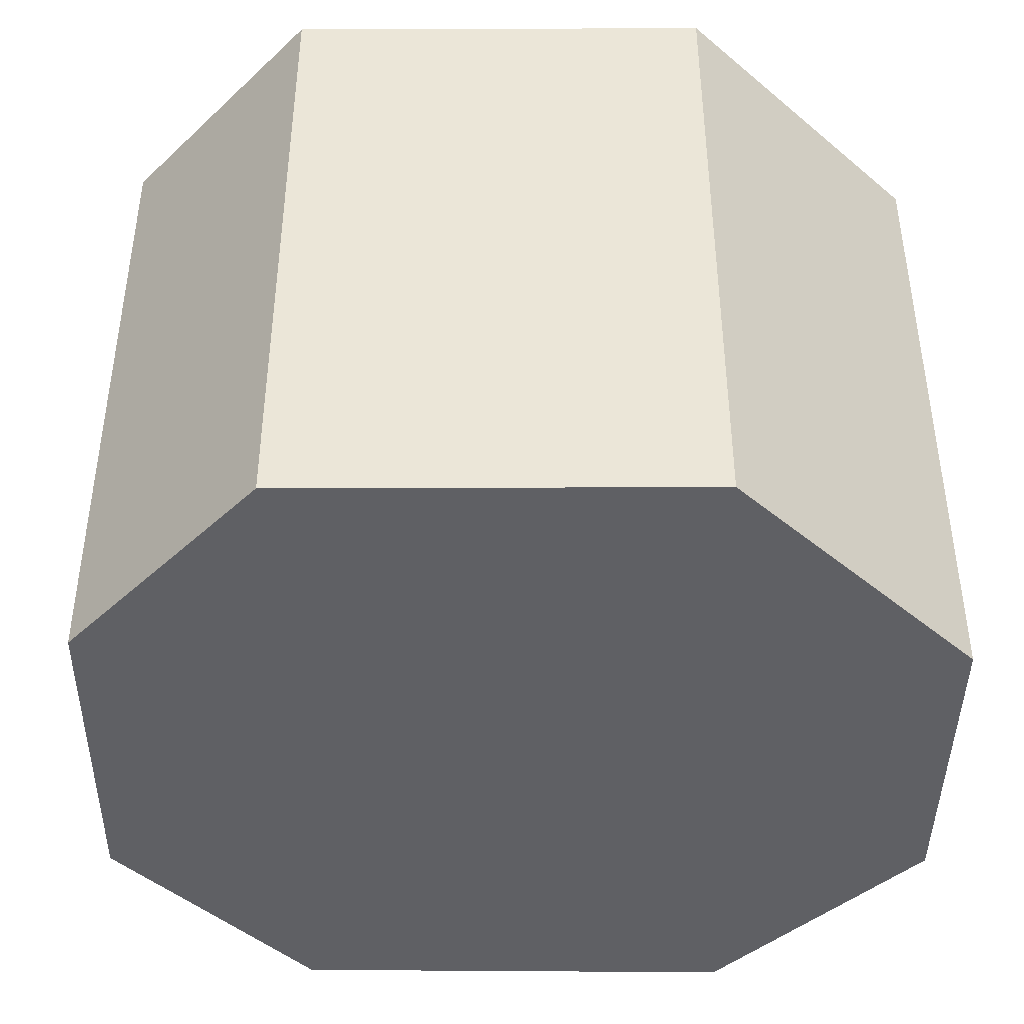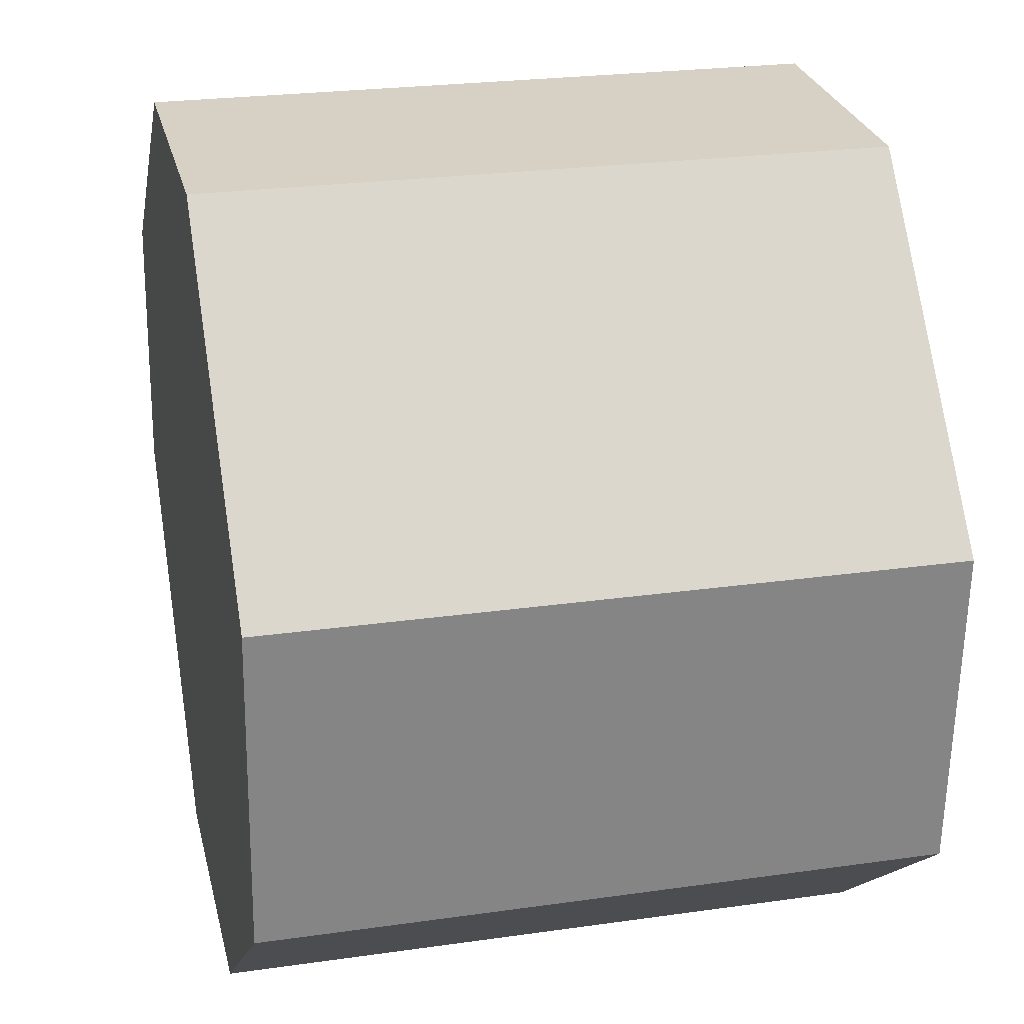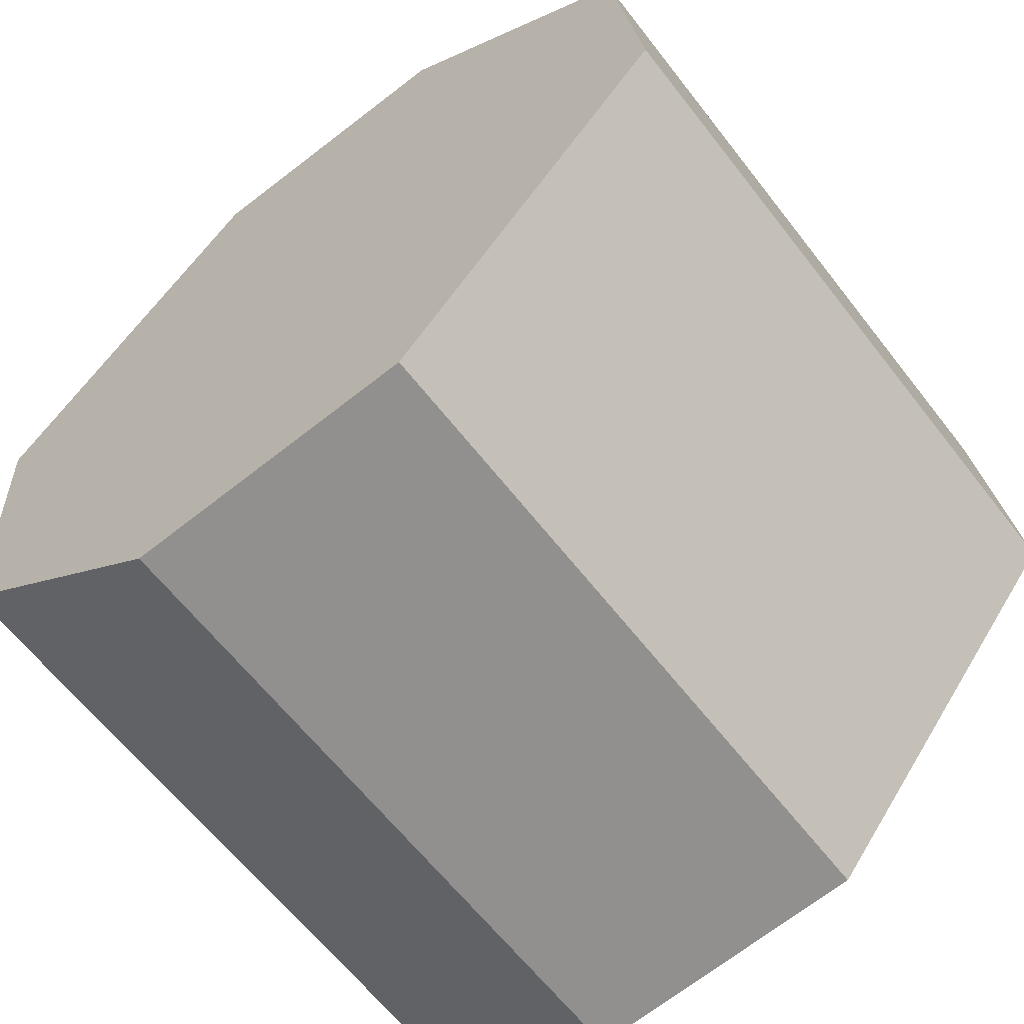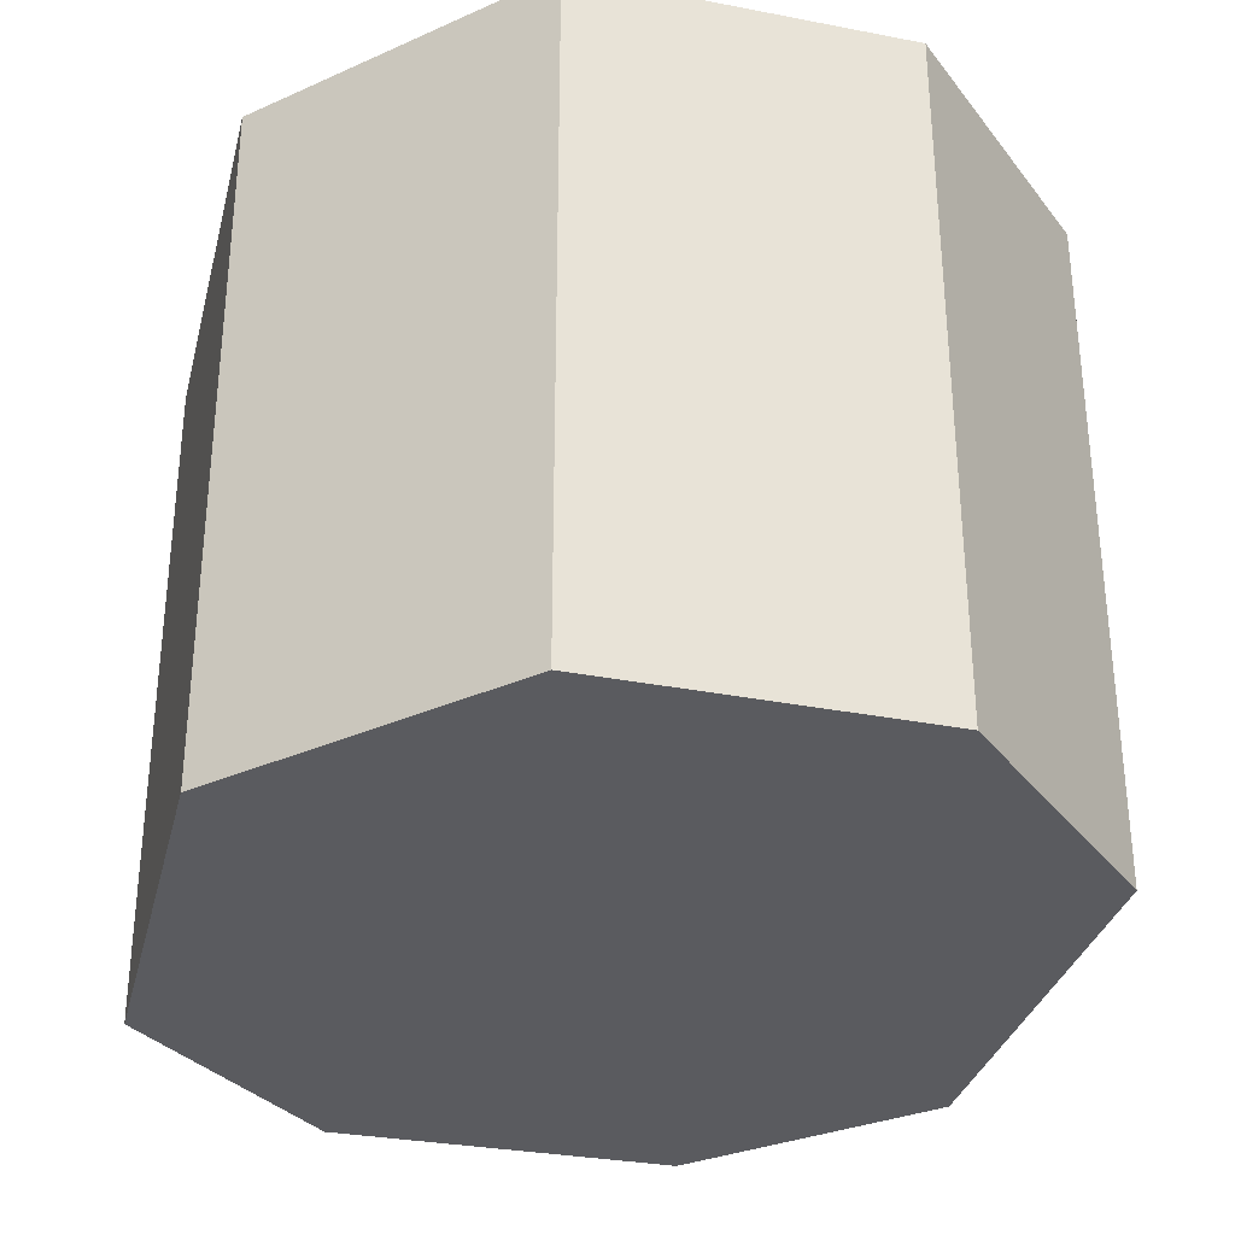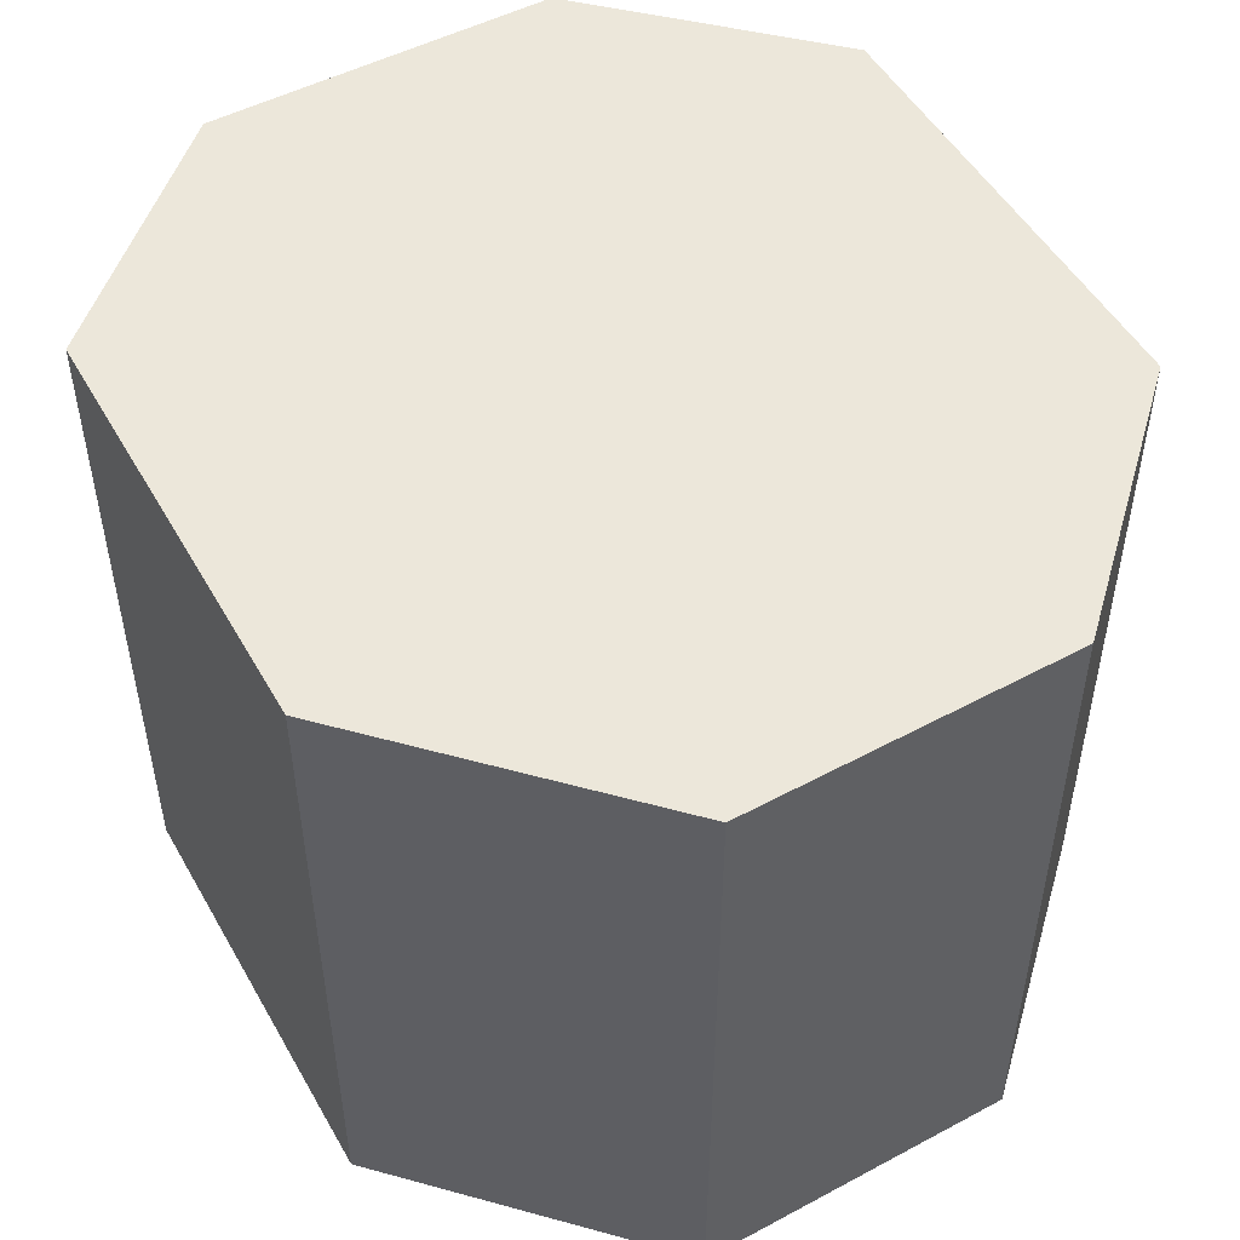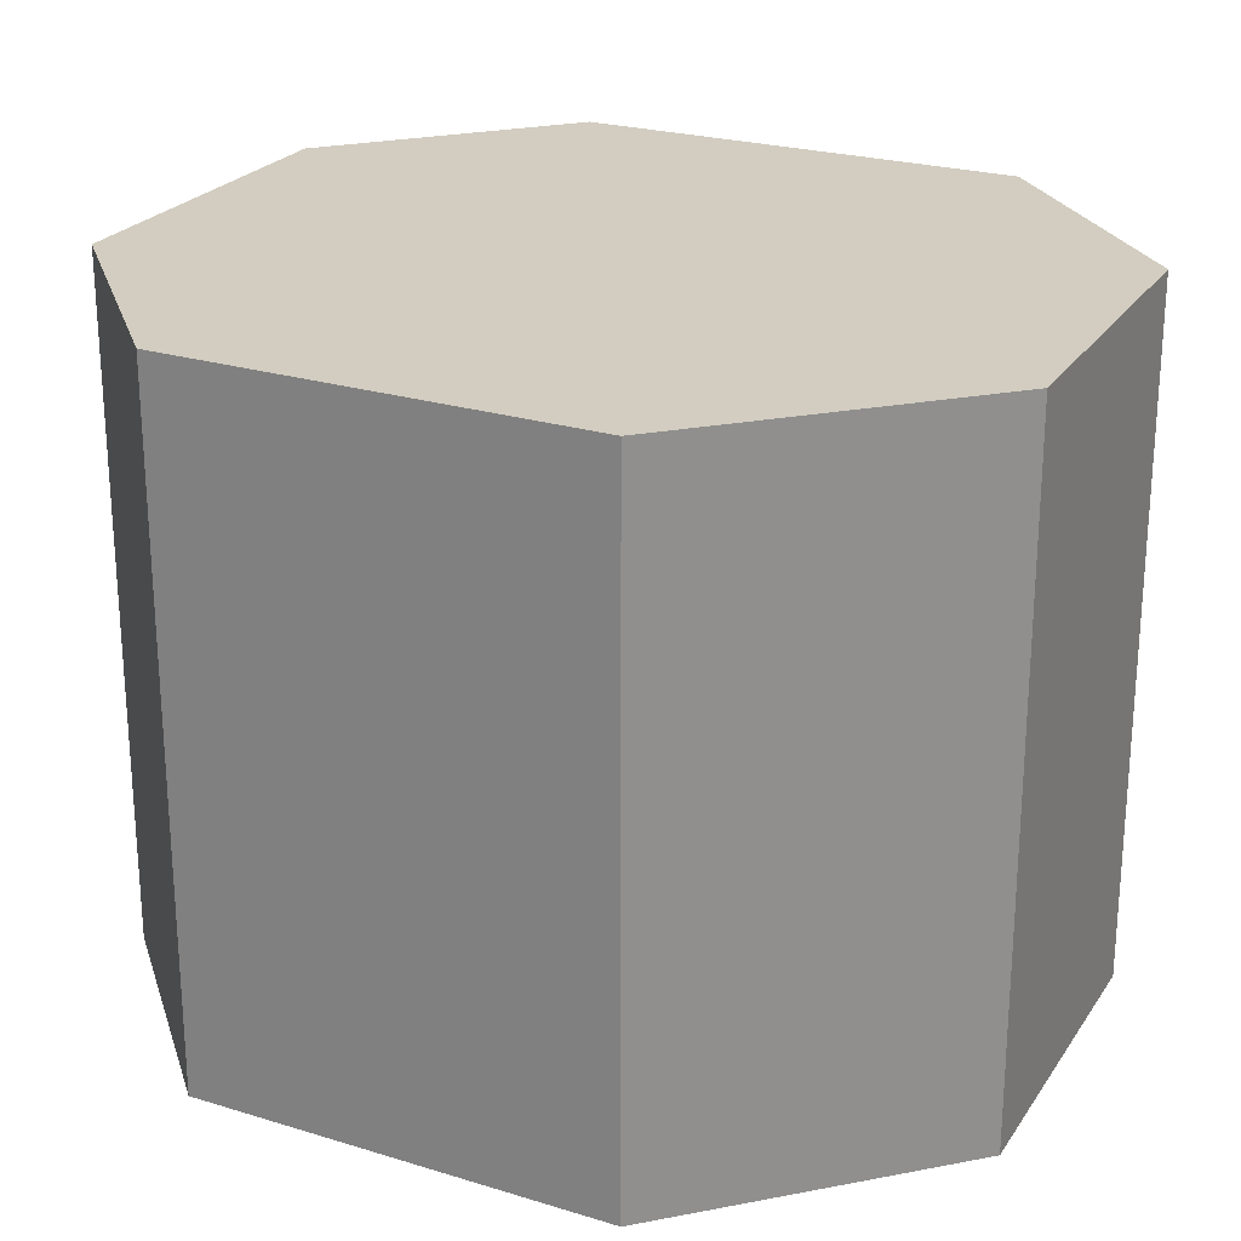
<metadata>
{"format":"obj","ext":"obj","renderer":"f3d","projection":"perspective","resolution":1024,"background":"white","views":[{"elev":-43.7,"azim":49.6,"up":"+Y"},{"elev":24.5,"azim":76.8,"up":"+Z"},{"elev":-62.7,"azim":-142.3,"up":"+Z"},{"elev":-32.9,"azim":125.7,"up":"+Y"},{"elev":51.5,"azim":110.5,"up":"+Y"},{"elev":24.3,"azim":76.3,"up":"+Y"}]}
</metadata>
<code>
v  0 3.124 1.913e-16
v  2.63 3.124 -1.652
v  1.289 3.124 -1.55
v  0.141 3.124 1.301
v  3.769 3.124 -0.723
v  1.332 3.124 2.312
v  3.873 3.124 0.8
v  2.621 3.124 2.259
v  3.873 -4.899e-17 0.8
v  3.769 4.427e-17 -0.723
v  2.63 1.012e-16 -1.652
v  1.289 9.491e-17 -1.55
v  0 0 0
v  0.141 -7.966e-17 1.301
v  1.332 -1.416e-16 2.312
v  2.621 -1.383e-16 2.259
g defaultobject
f 1 2 3
f 2 1 4
f 2 4 5
f 5 4 6
f 5 6 7
f 7 6 8
f 9 5 7
f 5 9 10
f 10 2 5
f 2 10 11
f 11 3 2
f 3 11 12
f 12 1 3
f 1 12 13
f 13 4 1
f 4 13 14
f 14 6 4
f 6 14 15
f 15 8 6
f 8 15 16
f 16 7 8
f 7 16 9
f 11 13 12
f 13 11 14
f 14 11 10
f 14 10 15
f 15 10 9
f 15 9 16

</code>
